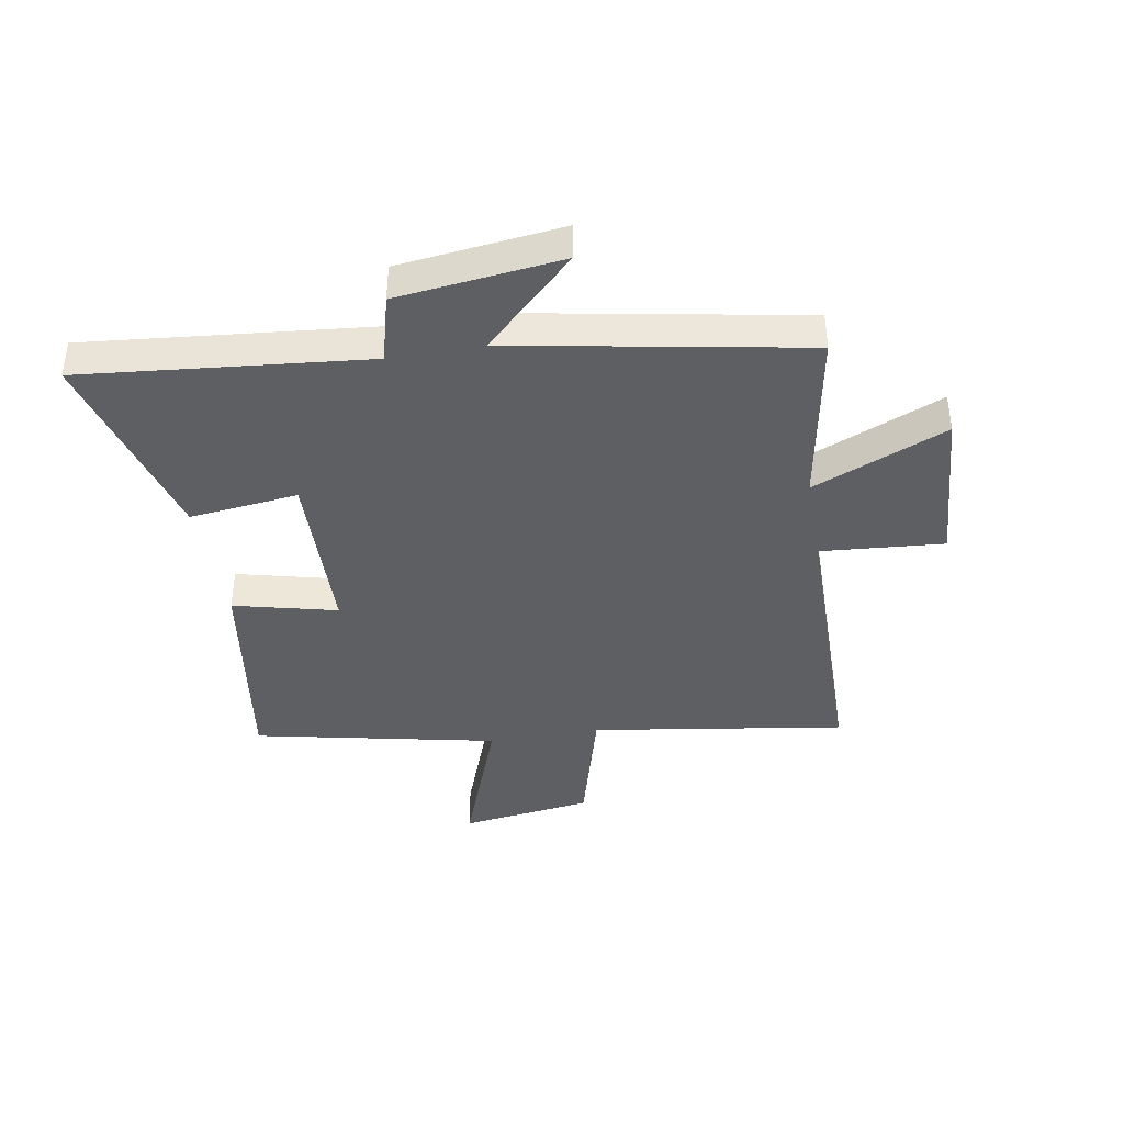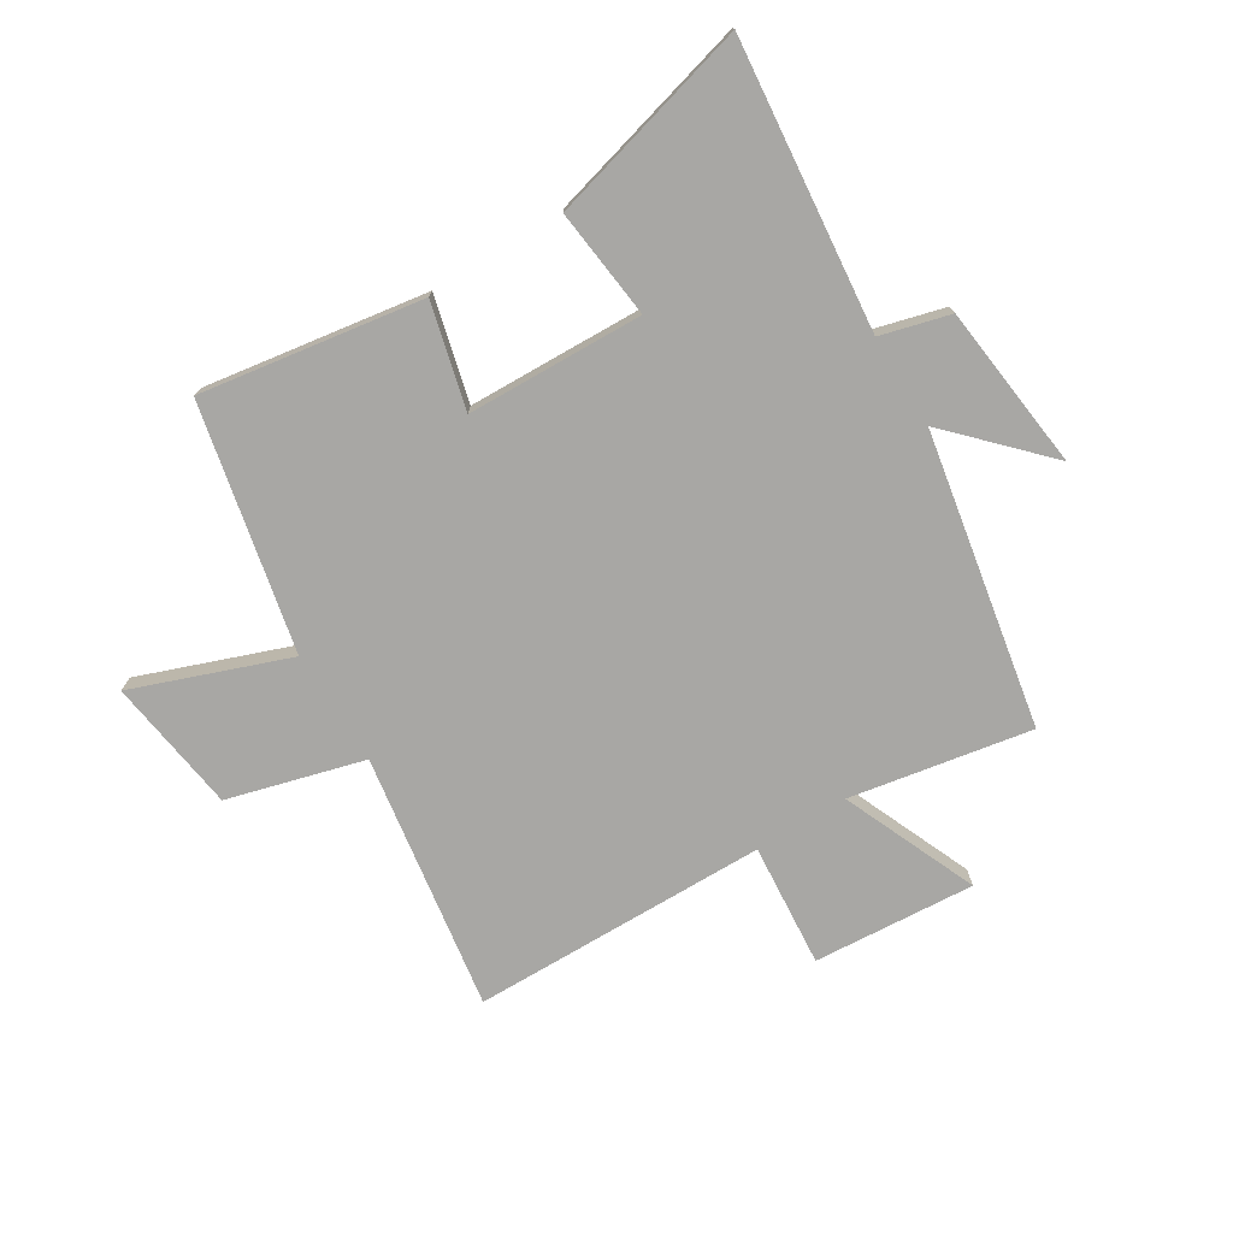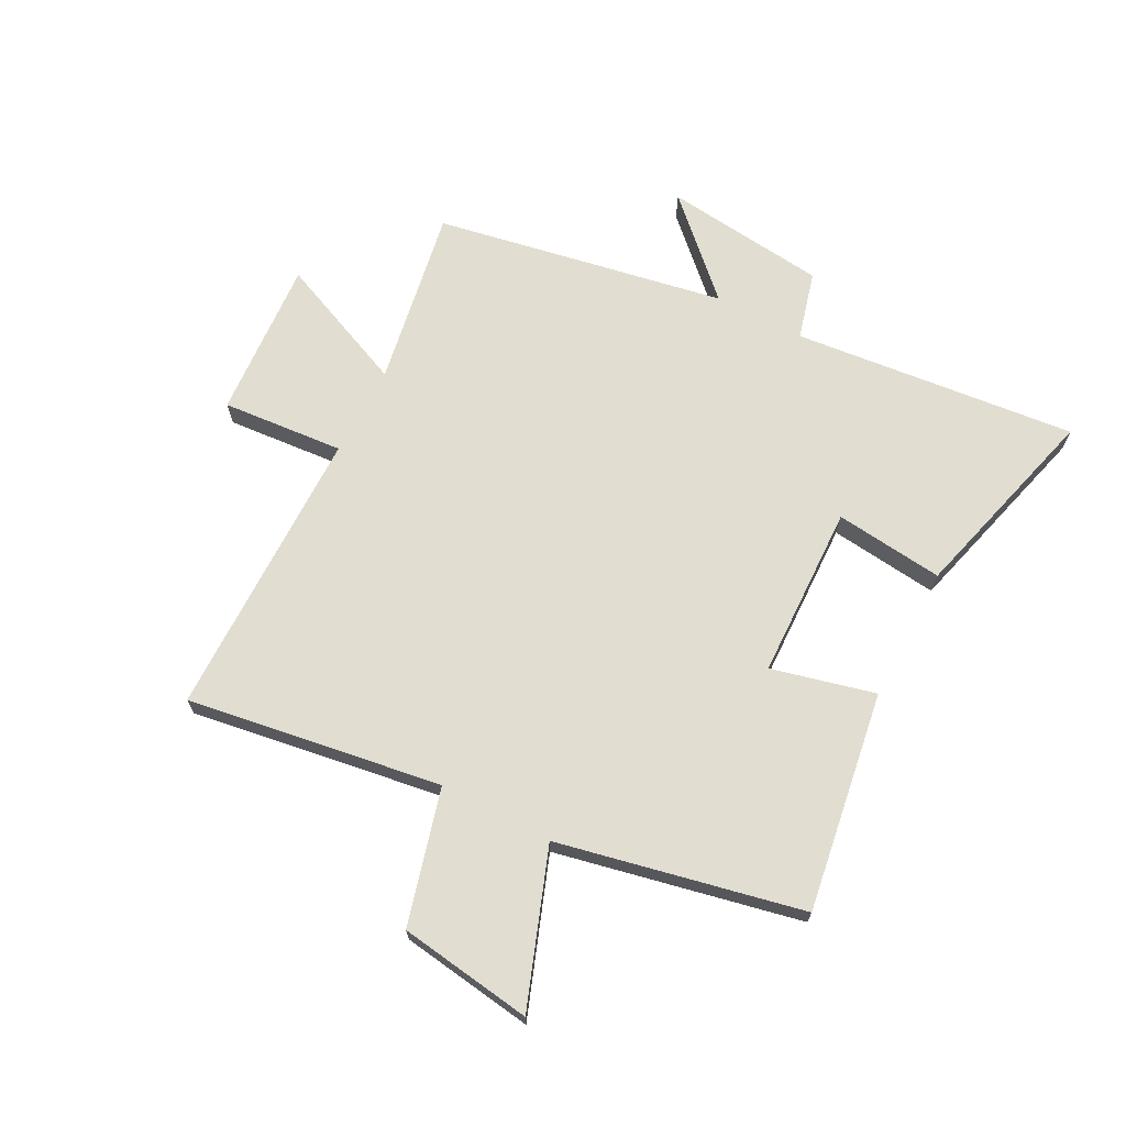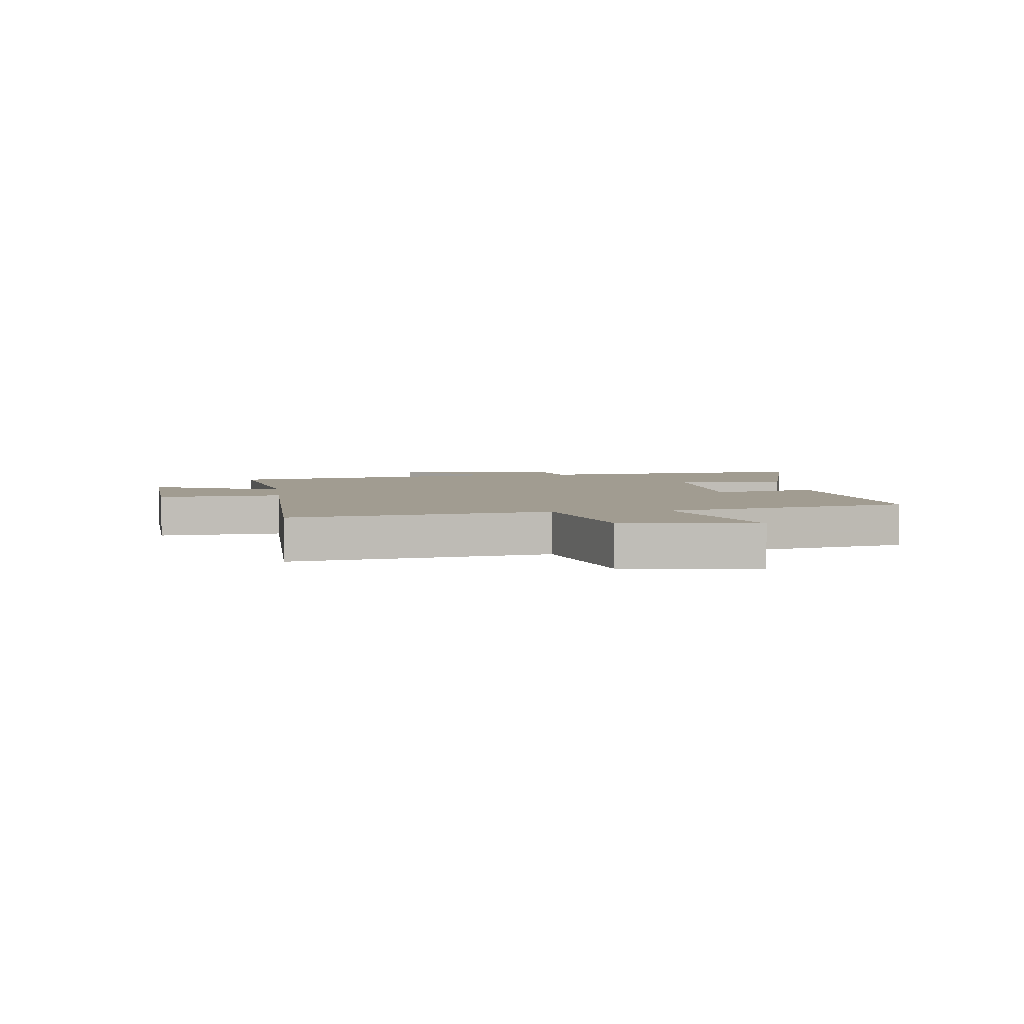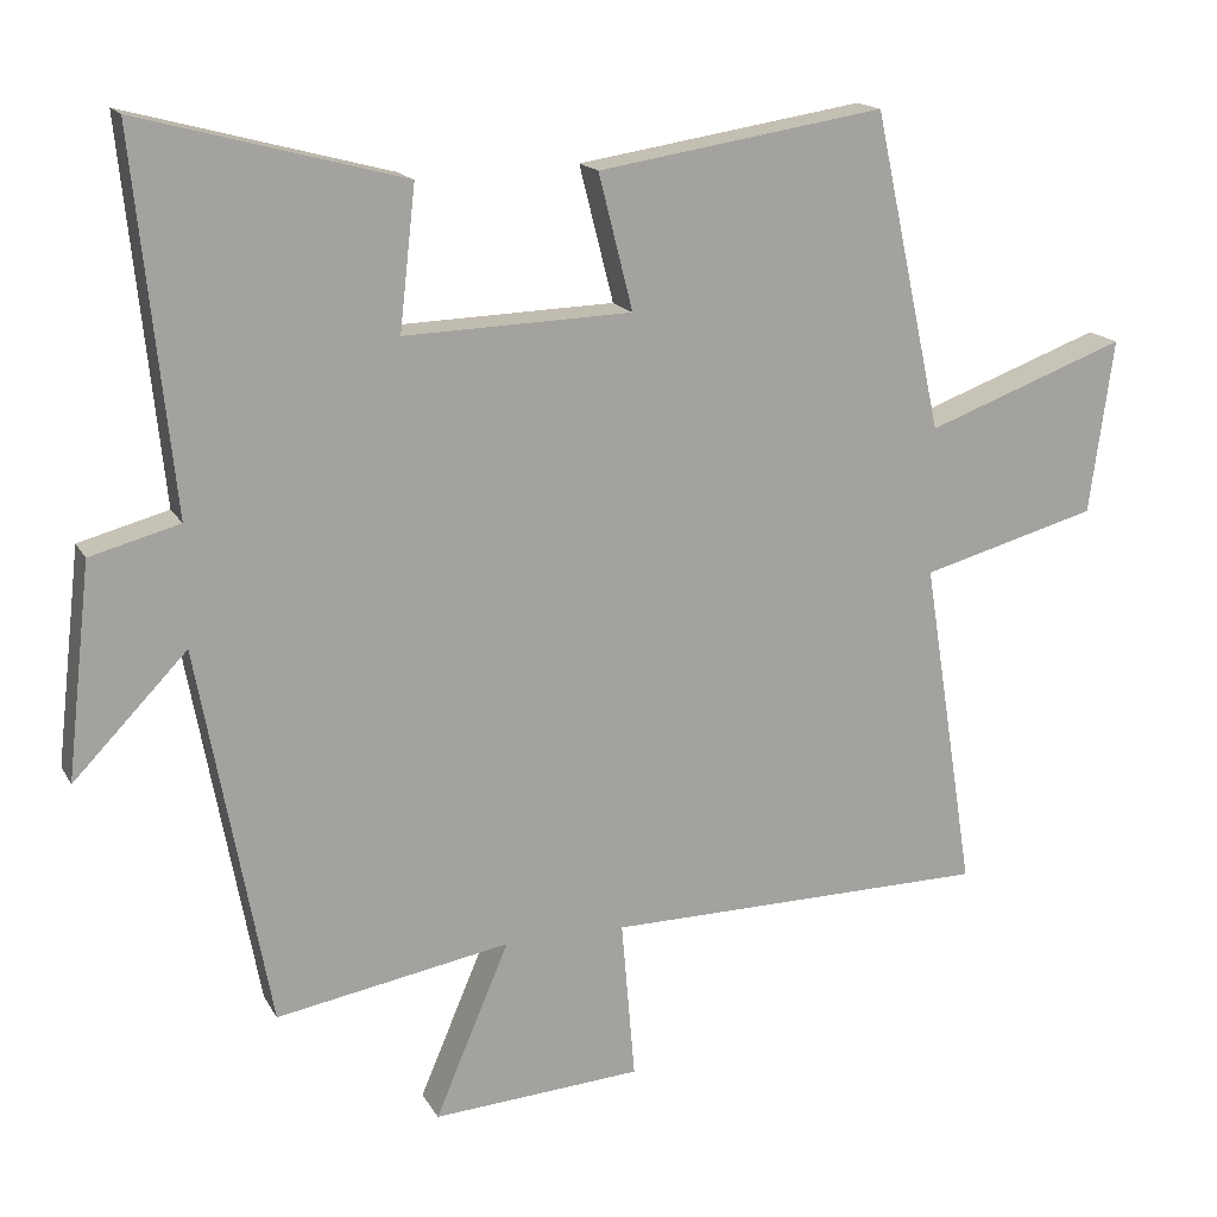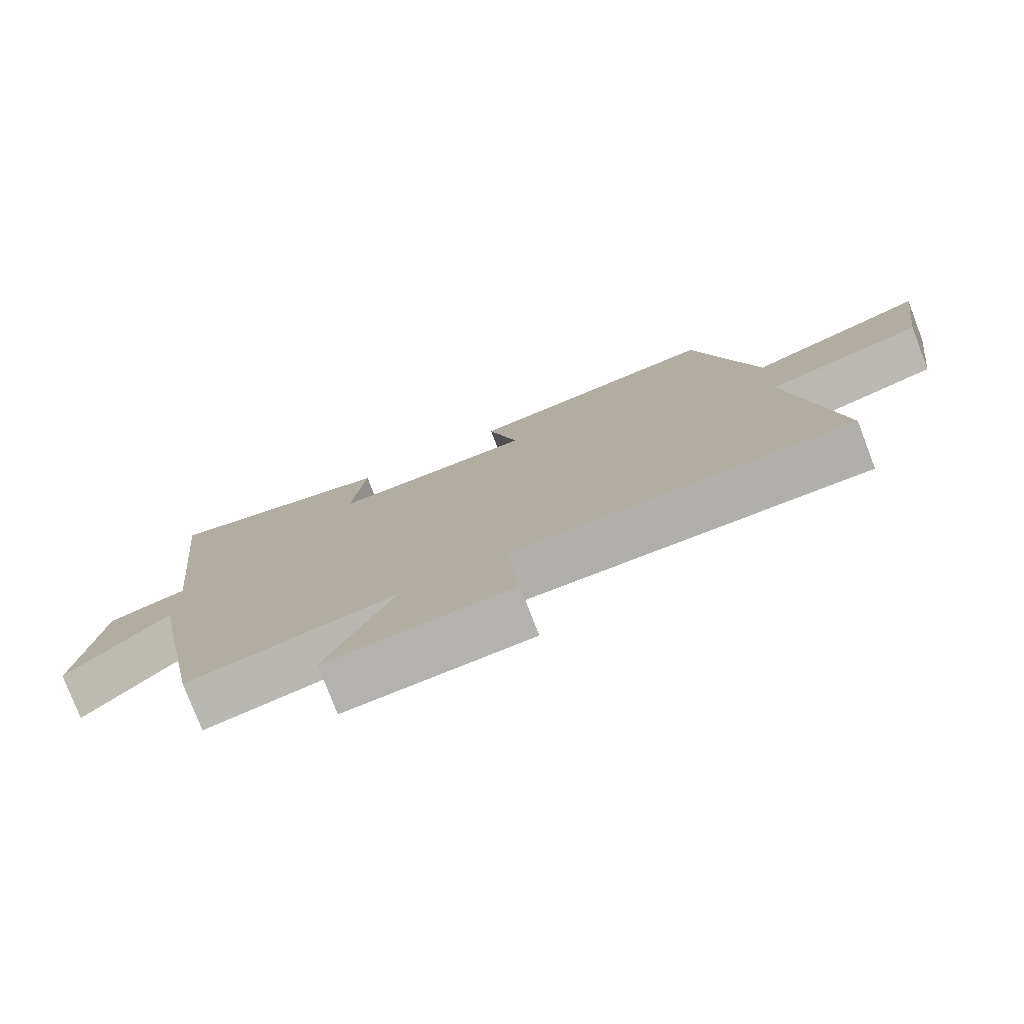
<metadata>
{"format":"obj","ext":"obj","renderer":"f3d","projection":"perspective","resolution":1024,"background":"white","views":[{"elev":-39.9,"azim":100.1,"up":"+Y"},{"elev":-74.6,"azim":31.7,"up":"+Y"},{"elev":68.4,"azim":-62.1,"up":"+Y"},{"elev":4.5,"azim":-96.7,"up":"+Y"},{"elev":16.3,"azim":159.8,"up":"+Z"},{"elev":-77.9,"azim":-159.0,"up":"+Z"}]}
</metadata>
<code>
v -0.569 0.07 -0.493
v -0.5 0.07 -0.055
v -0.732 0.07 0.009
v -0.764 0.07 0.239
v -0.5 0.07 0.141
v -0.409 0.07 0.56
v -0.031 0.07 0.5
v -0.076 0.07 0.322
v 0.224 0.07 0.312
v 0.203 0.07 0.5
v 0.551 0.07 0.592
v 0.5 0.07 0.103
v 0.618 0.07 0.071
v 0.65 0.07 -0.211
v 0.5 0.07 -0.055
v 0.406 0.07 -0.556
v 0.097 0.07 -0.5
v 0.195 0.07 -0.731
v -0.081 0.07 -0.711
v -0.063 0.07 -0.5
v -0.569 0 -0.493
v -0.5 0 -0.055
v -0.732 0 0.009
v -0.764 0 0.239
v -0.5 0 0.141
v -0.409 0 0.56
v -0.031 0 0.5
v -0.076 0 0.322
v 0.224 0 0.312
v 0.203 0 0.5
v 0.551 0 0.592
v 0.5 0 0.103
v 0.618 0 0.071
v 0.65 0 -0.211
v 0.5 0 -0.055
v 0.406 0 -0.556
v 0.097 0 -0.5
v 0.195 0 -0.731
v -0.081 0 -0.711
v -0.063 0 -0.5
f 17 18 19 20
f 17 20 1 2
f 15 16 17 2
f 12 13 14 15
f 12 15 2 3
f 9 10 11 12
f 8 9 12 3
f 5 6 7 8
f 5 8 3
f 3 4 5
f 40 39 38 37
f 22 21 40 37
f 22 37 36 35
f 35 34 33 32
f 23 22 35 32
f 32 31 30 29
f 23 32 29 28
f 28 27 26 25
f 23 28 25
f 25 24 23
f 1 21 22 2
f 2 22 23 3
f 3 23 24 4
f 4 24 25 5
f 5 25 26 6
f 6 26 27 7
f 7 27 28 8
f 8 28 29 9
f 9 29 30 10
f 10 30 31 11
f 11 31 32 12
f 12 32 33 13
f 13 33 34 14
f 14 34 35 15
f 15 35 36 16
f 16 36 37 17
f 17 37 38 18
f 18 38 39 19
f 19 39 40 20
f 20 40 21 1

</code>
